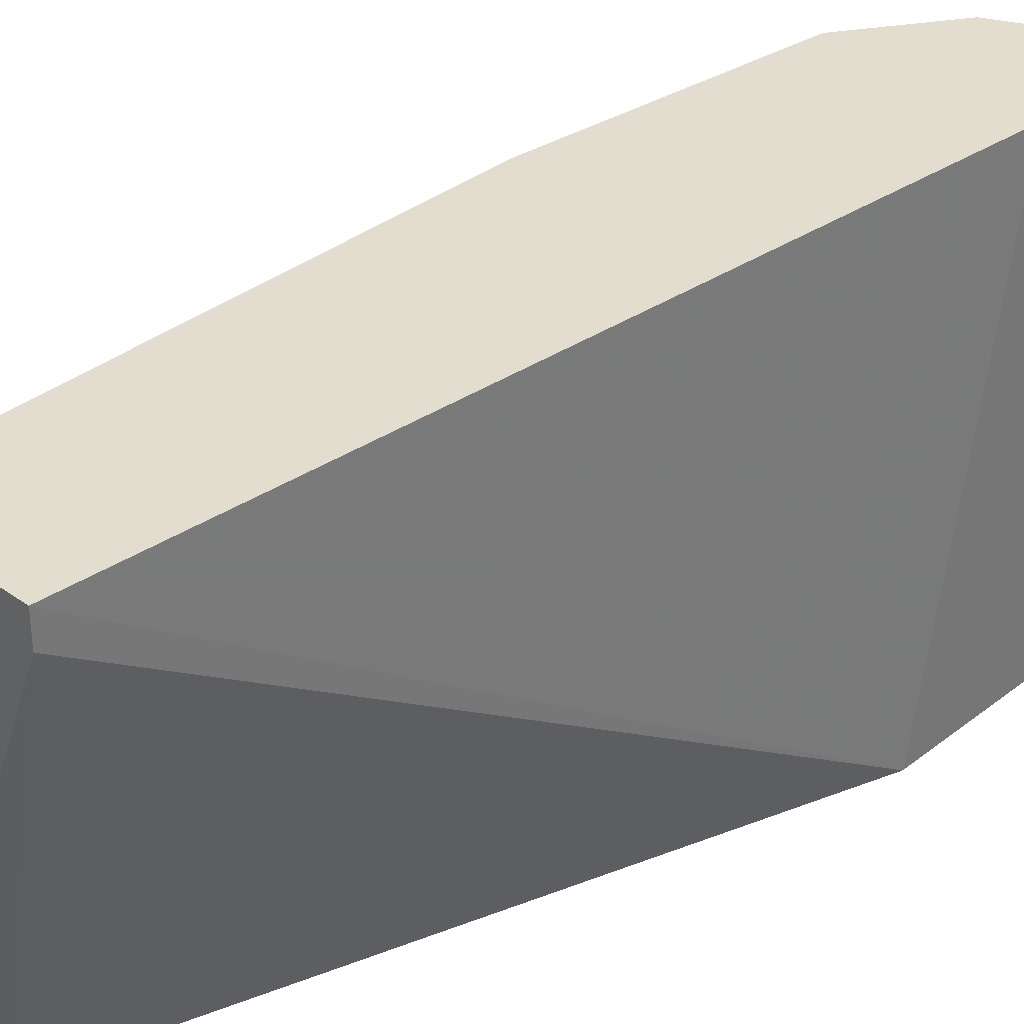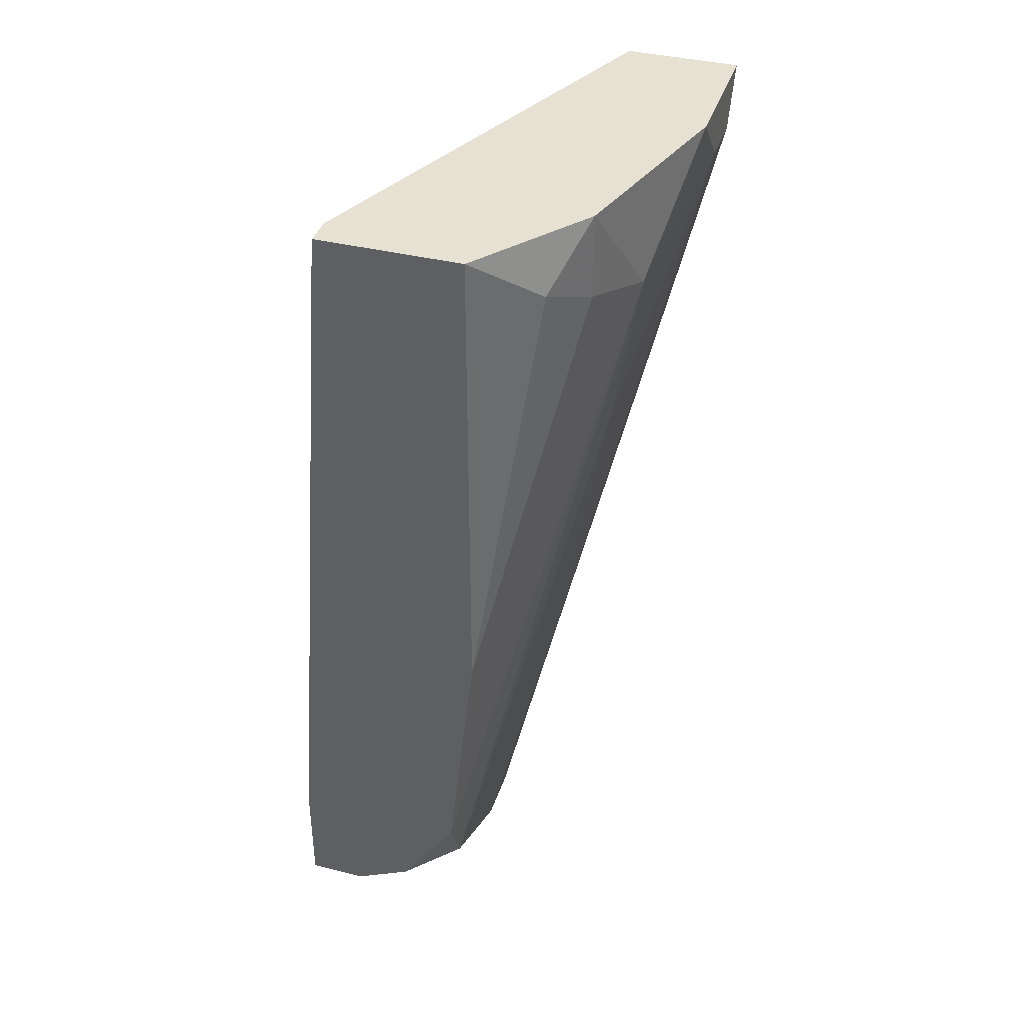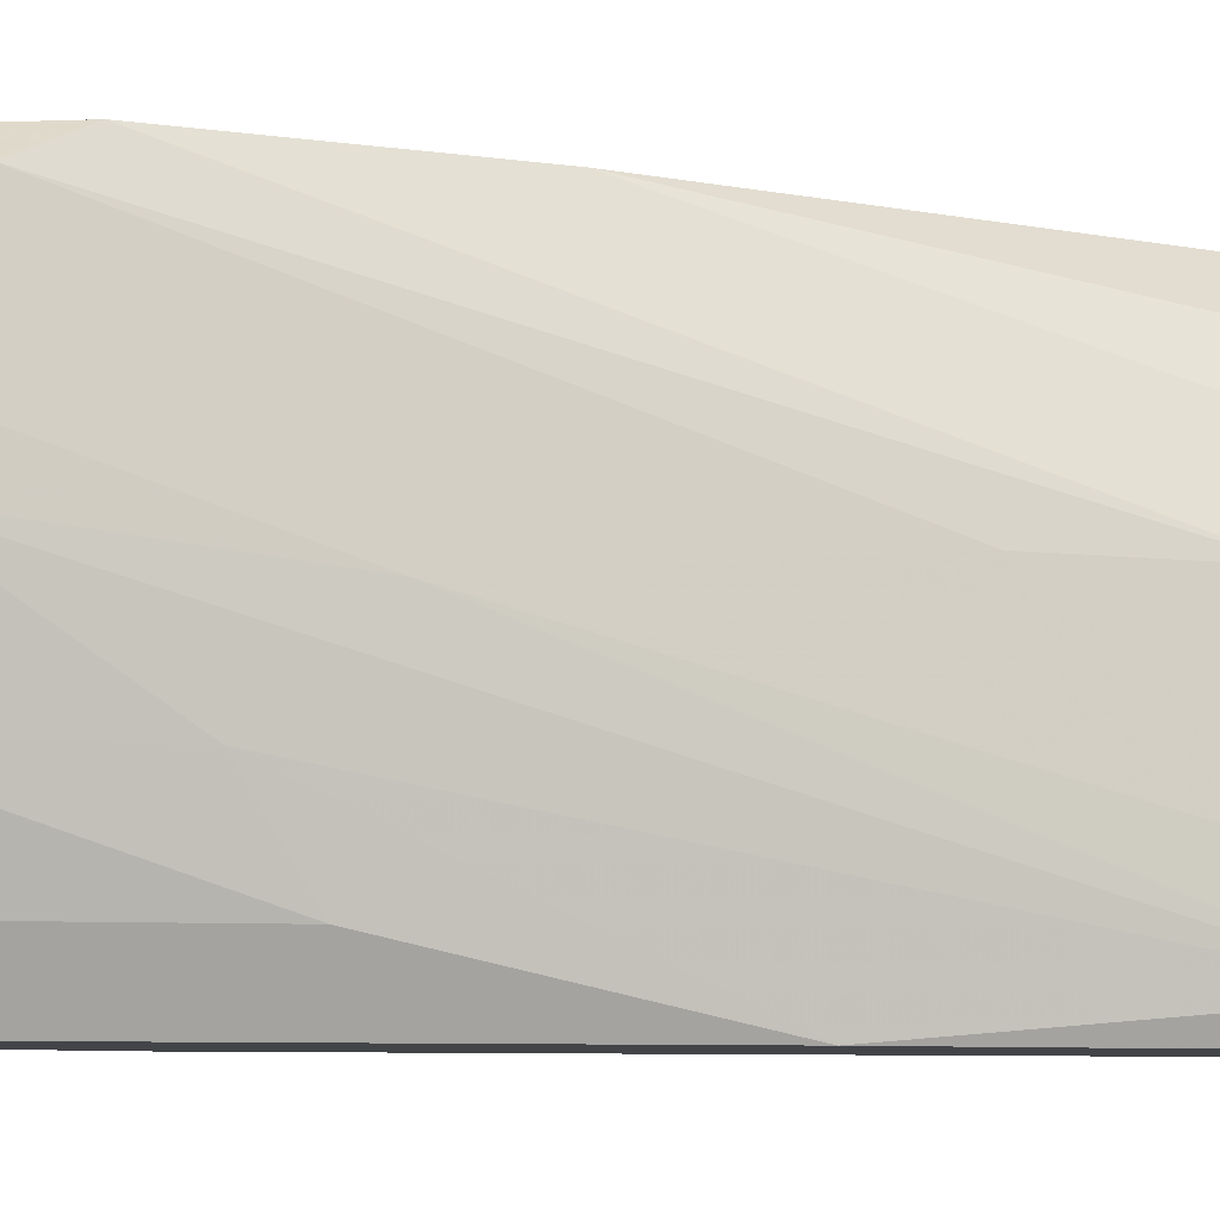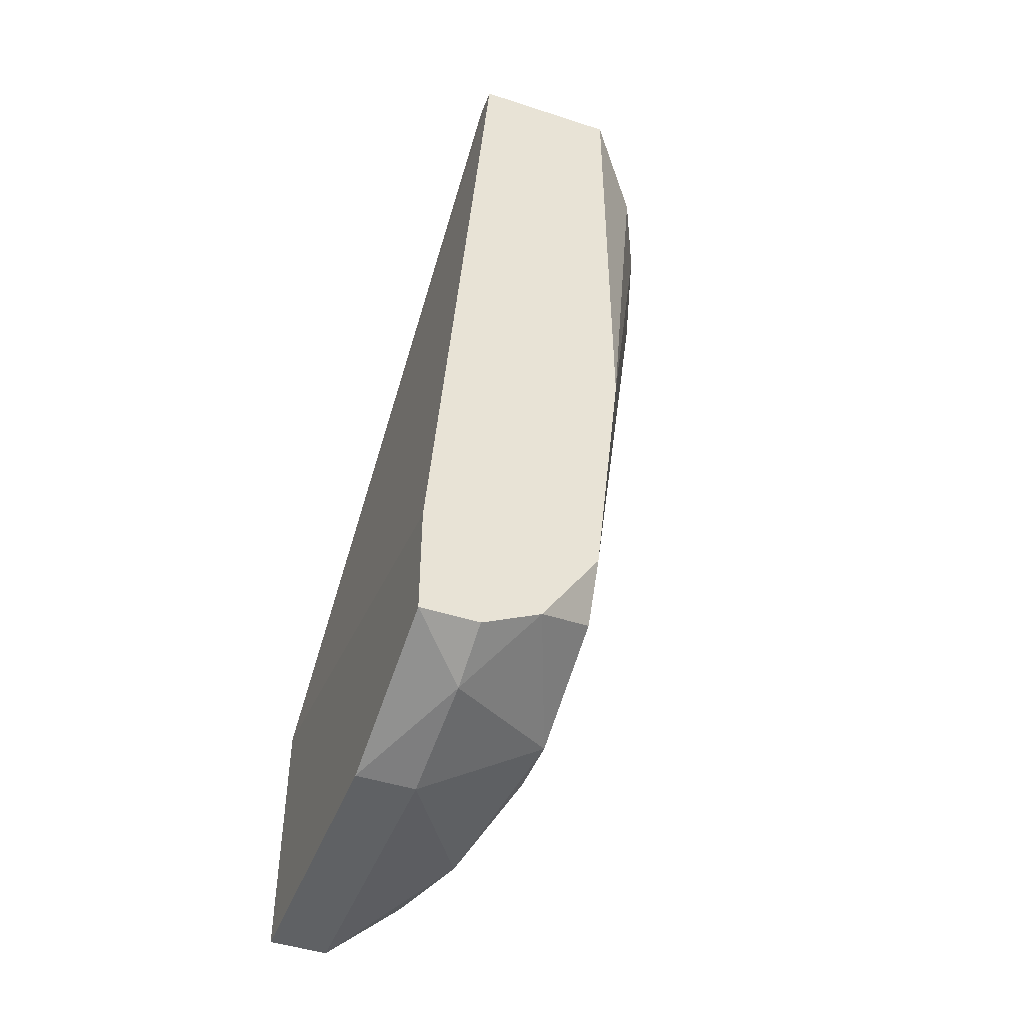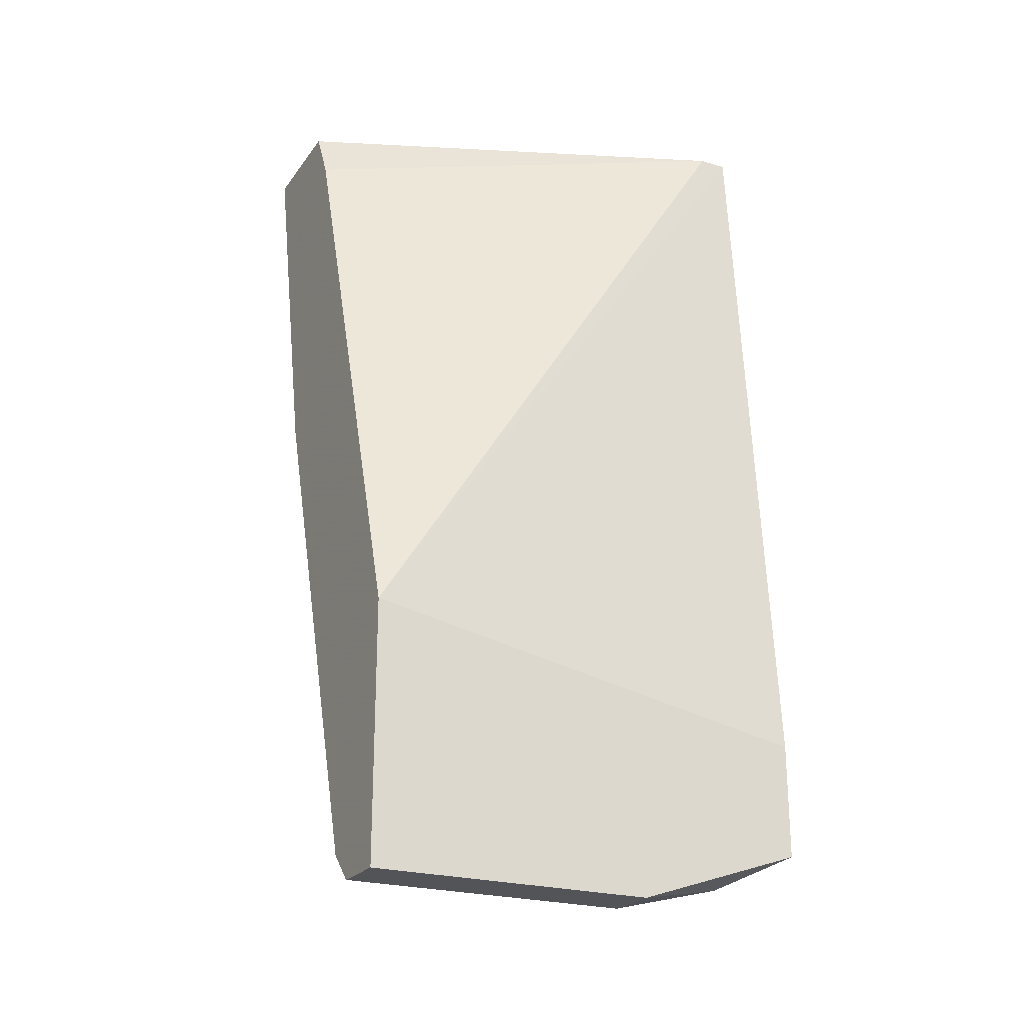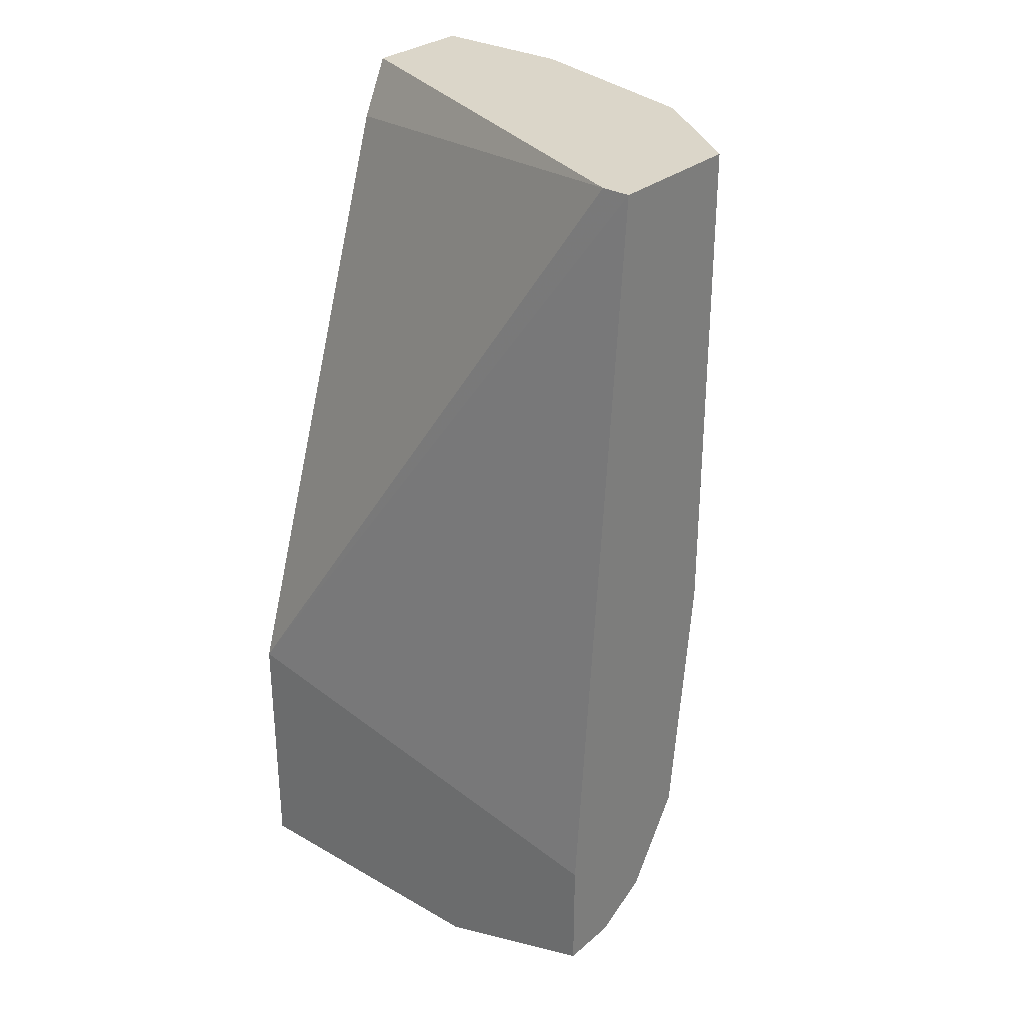
<metadata>
{"format":"obj","ext":"obj","renderer":"f3d","projection":"perspective","resolution":1024,"background":"white","views":[{"elev":34.8,"azim":43.9,"up":"+Y"},{"elev":38.7,"azim":-162.6,"up":"+Z"},{"elev":-8.1,"azim":-118.0,"up":"+Y"},{"elev":-45.9,"azim":159.5,"up":"+Z"},{"elev":-23.5,"azim":63.1,"up":"+Z"},{"elev":29.8,"azim":129.6,"up":"+Z"}]}
</metadata>
<code>
v -0.01689 -0.003729 -0.000874
v -0.01689 -0.001983 -0.000874
v -0.01689 -0.000237 0.000873
v -0.01689 -0.004603 0.000873
v -0.01602 0.003253 -0.002619
v -0.01514 0.005873 0.000873
v -0.01514 0.005873 -0.001747
v -0.01514 0.003253 -0.007862
v -0.01427 0.007619 -0.000874
v -0.01427 -0.004603 -0.01048
v -0.01252 -0.002856 -0.01833
v -0.01252 -0.000237 -0.02008
v -0.01252 0.009366 0.000873
v -0.01252 0.009366 -0.01397
v -0.01252 -0.004603 -0.000874
v -0.01165 0.008493 -0.02357
v -0.01165 0.009366 -0.02182
v -0.01165 0.003253 -0.02532
v -0.01165 0.004999 -0.02532
v -0.01078 -0.000237 -0.02619
v -0.009031 -0.004603 -0.02619
v -0.008158 0.007619 -0.02619
v -0.008158 0.004128 -0.02706
v -0.008158 0.008493 0.000873
v -0.008158 0.009366 0.000873
v -0.008158 0.009366 -0.02532
v -0.008158 -0.004603 -0.02706
v -0.006412 0.004128 -0.02706
v -0.006412 0.009366 -0.02532
v -0.006412 0.009366 -0.02182
v -0.006412 -0.004603 -0.0192
v -0.006412 -0.004603 -0.02706
v -0.009906 -0.002856 -0.02619
v -0.009906 0.009366 -0.02445
v -0.01339 0.002382 -0.01746
v -0.01339 -0.004603 0.000873
f 4 2 1
f 1 2 35
f 10 4 1
f 10 1 12
f 1 18 12
f 18 1 35
f 2 4 3
f 5 2 3
f 2 5 8
f 2 8 35
f 4 6 3
f 6 5 3
f 25 6 4
f 27 4 10
f 4 32 15
f 4 15 36
f 25 4 24
f 24 4 36
f 27 32 4
f 5 6 7
f 14 5 7
f 5 16 8
f 5 14 17
f 16 5 17
f 6 9 7
f 6 13 9
f 6 25 13
f 9 14 7
f 16 19 8
f 8 19 35
f 13 14 9
f 11 10 12
f 10 11 33
f 27 10 21
f 21 10 33
f 20 11 12
f 11 20 33
f 18 20 12
f 13 26 14
f 25 26 13
f 14 26 17
f 15 31 24
f 15 24 36
f 15 32 31
f 16 17 34
f 19 16 34
f 17 26 34
f 20 18 19
f 19 18 35
f 23 20 19
f 23 19 22
f 22 19 34
f 27 20 23
f 20 27 33
f 27 21 33
f 28 23 22
f 26 29 22
f 26 22 34
f 29 28 22
f 32 27 23
f 32 23 28
f 31 25 24
f 26 25 29
f 29 25 30
f 25 31 30
f 29 32 28
f 31 29 30
f 31 32 29

</code>
